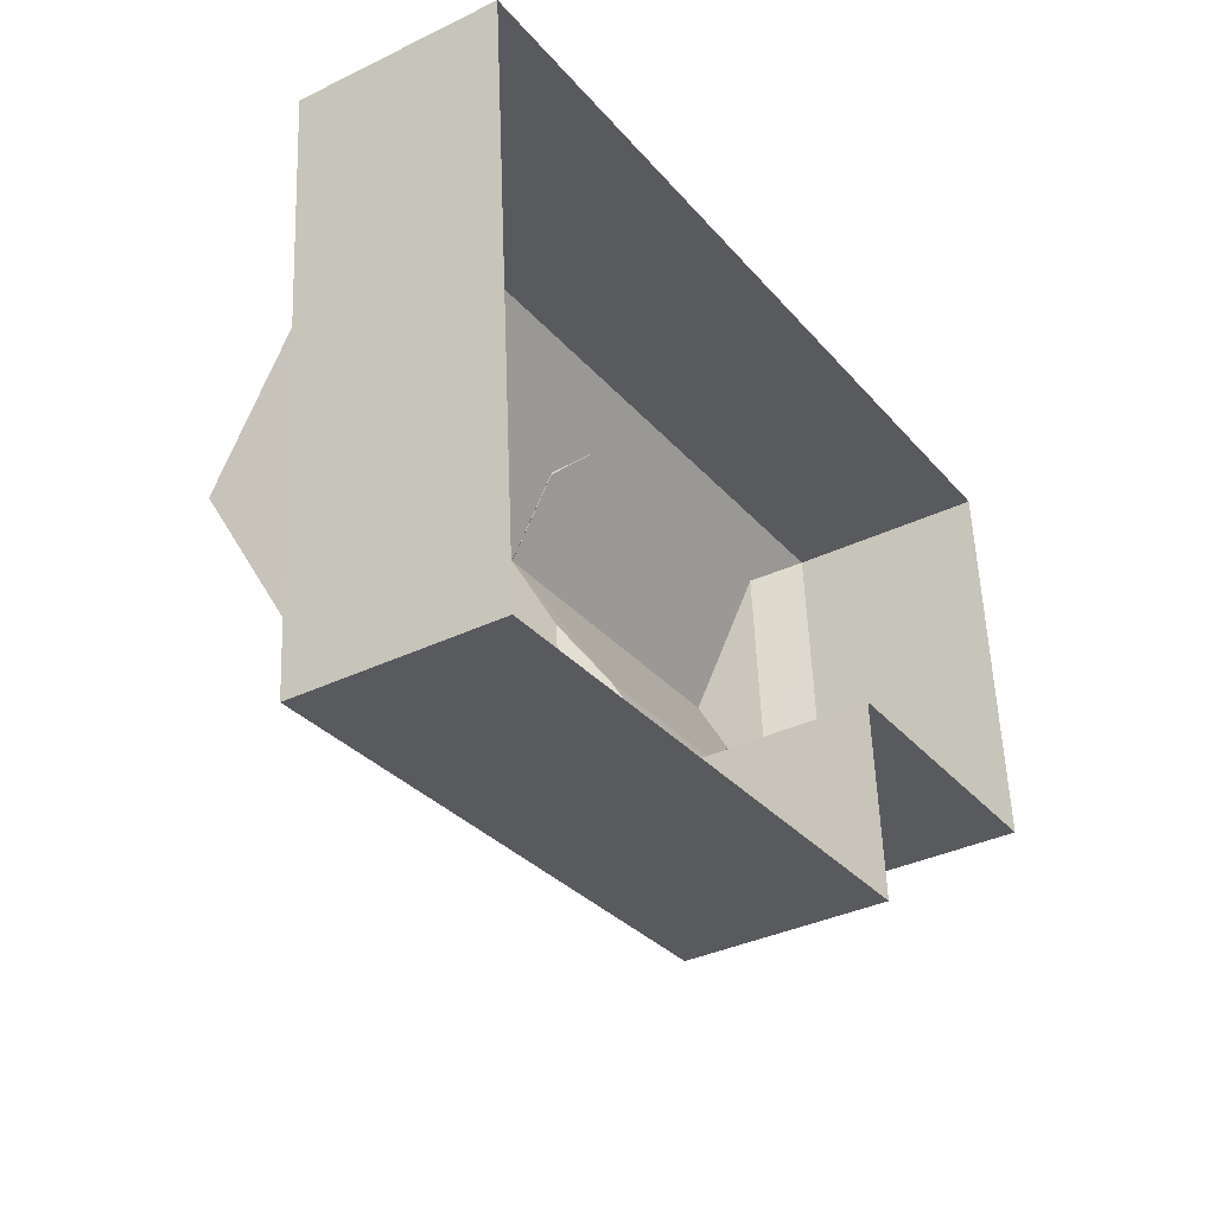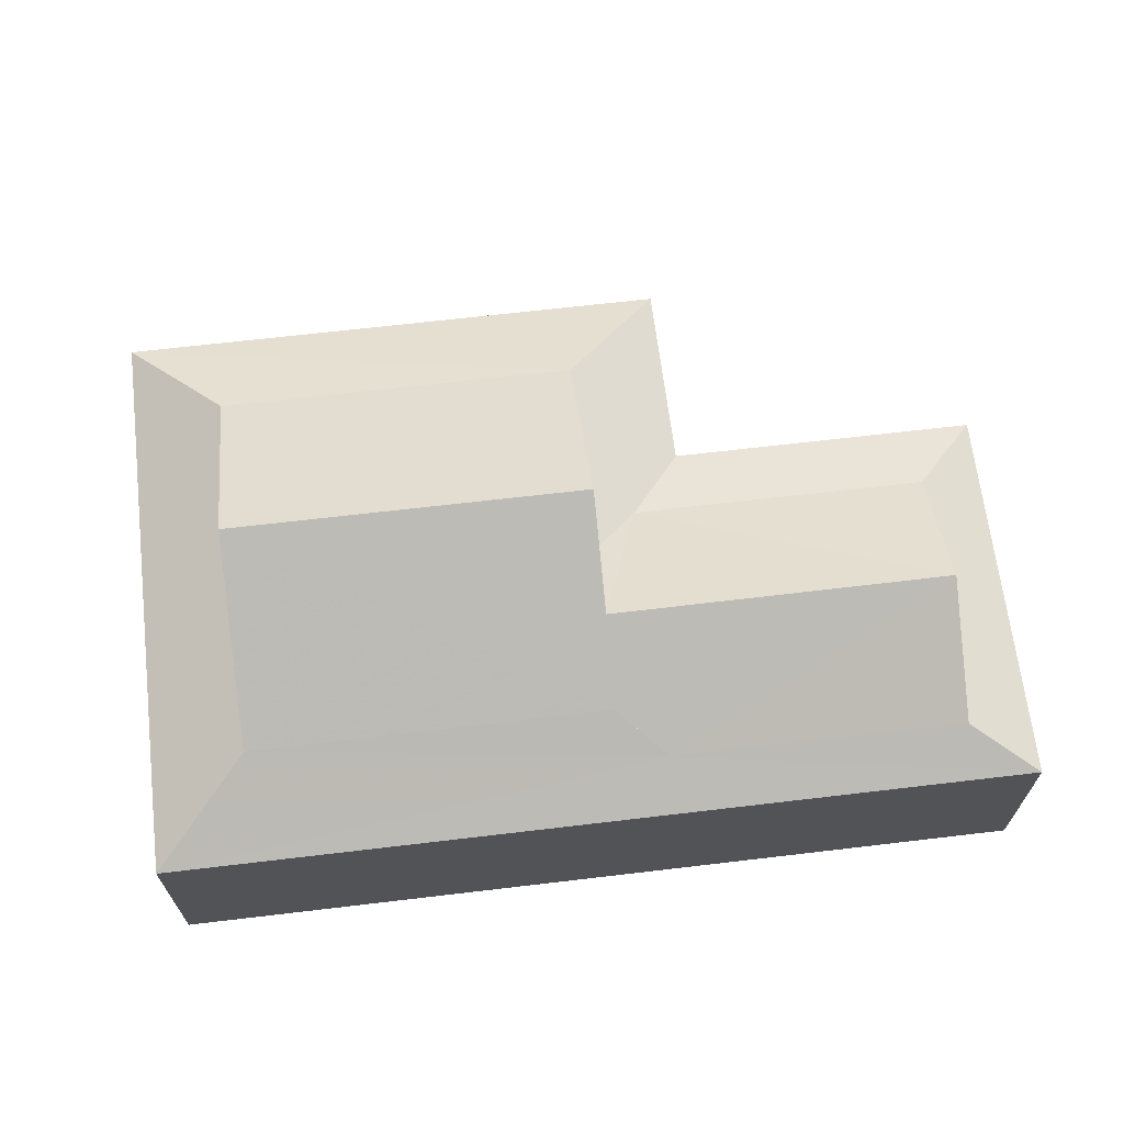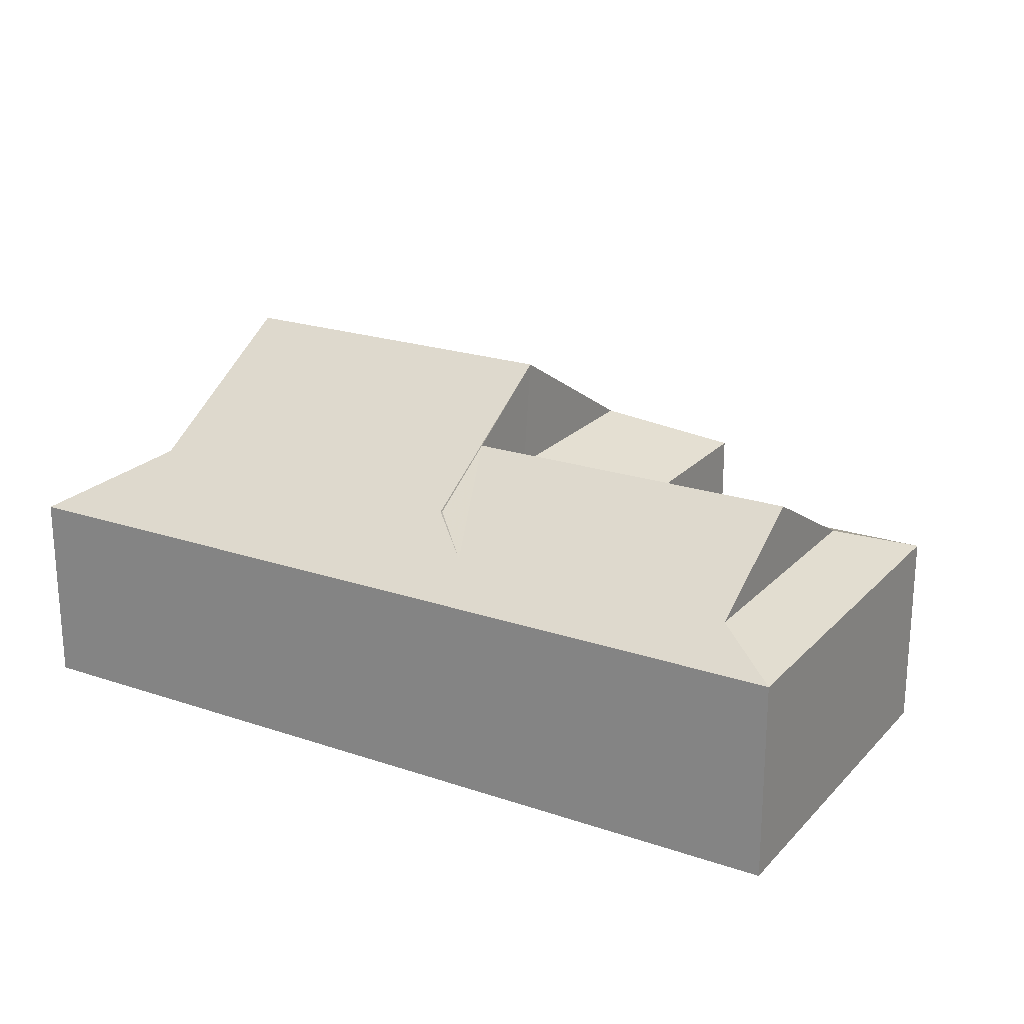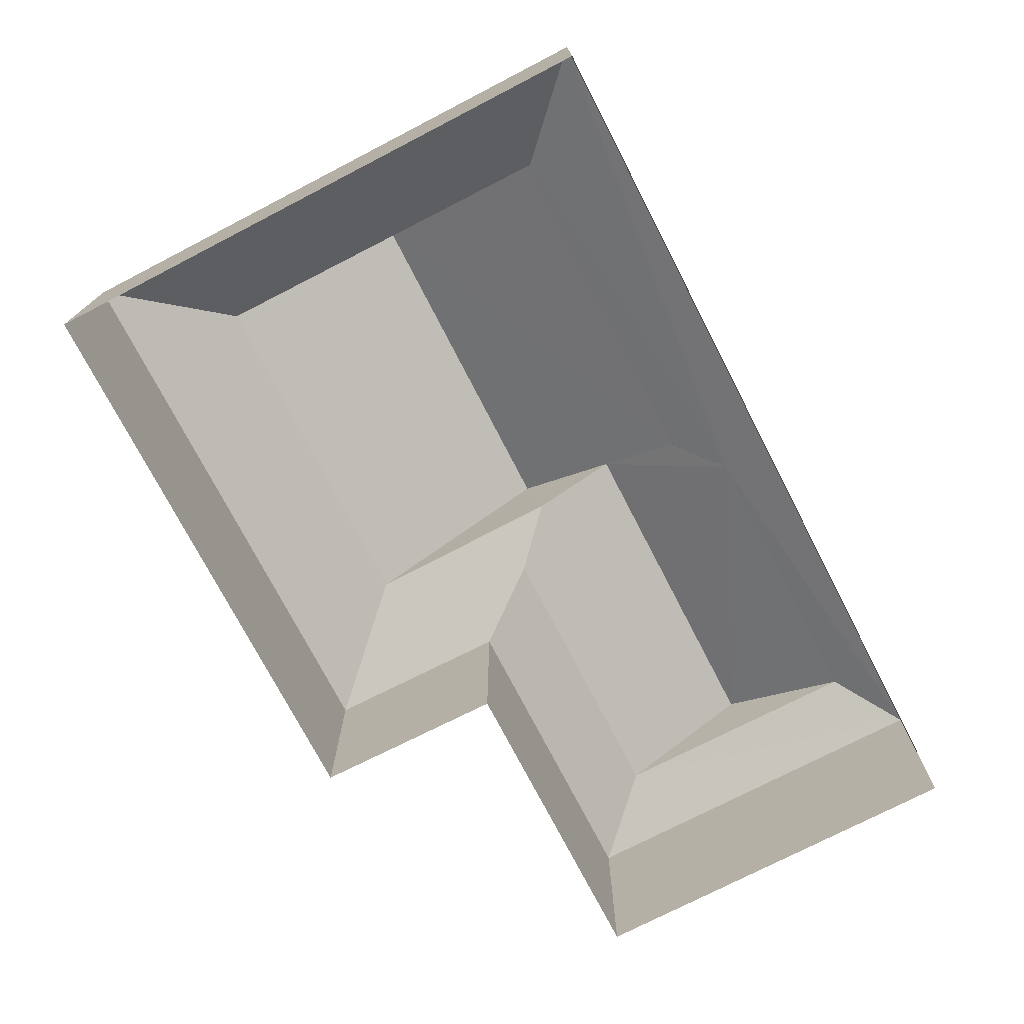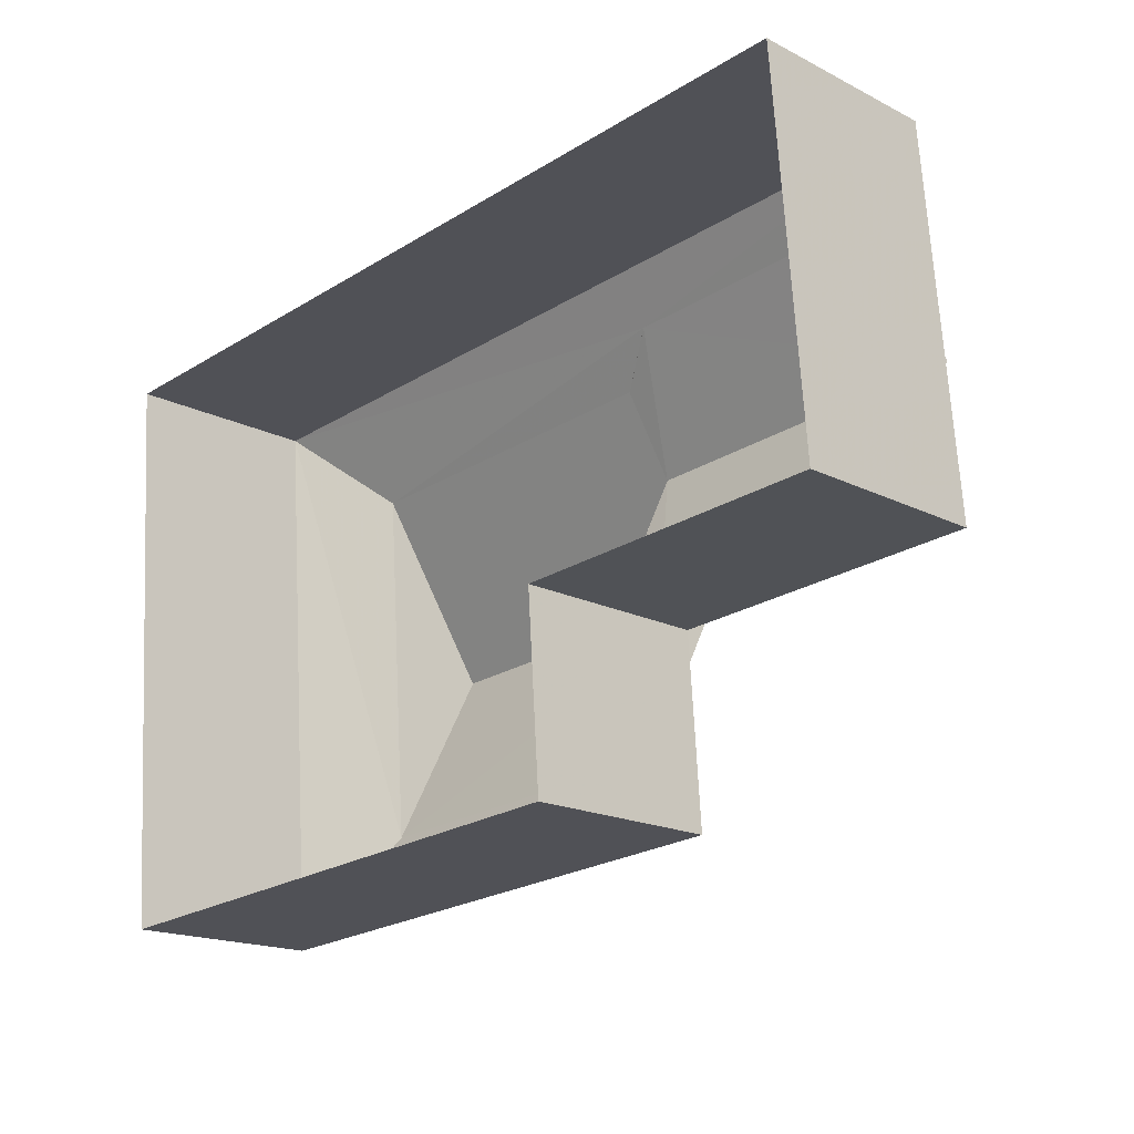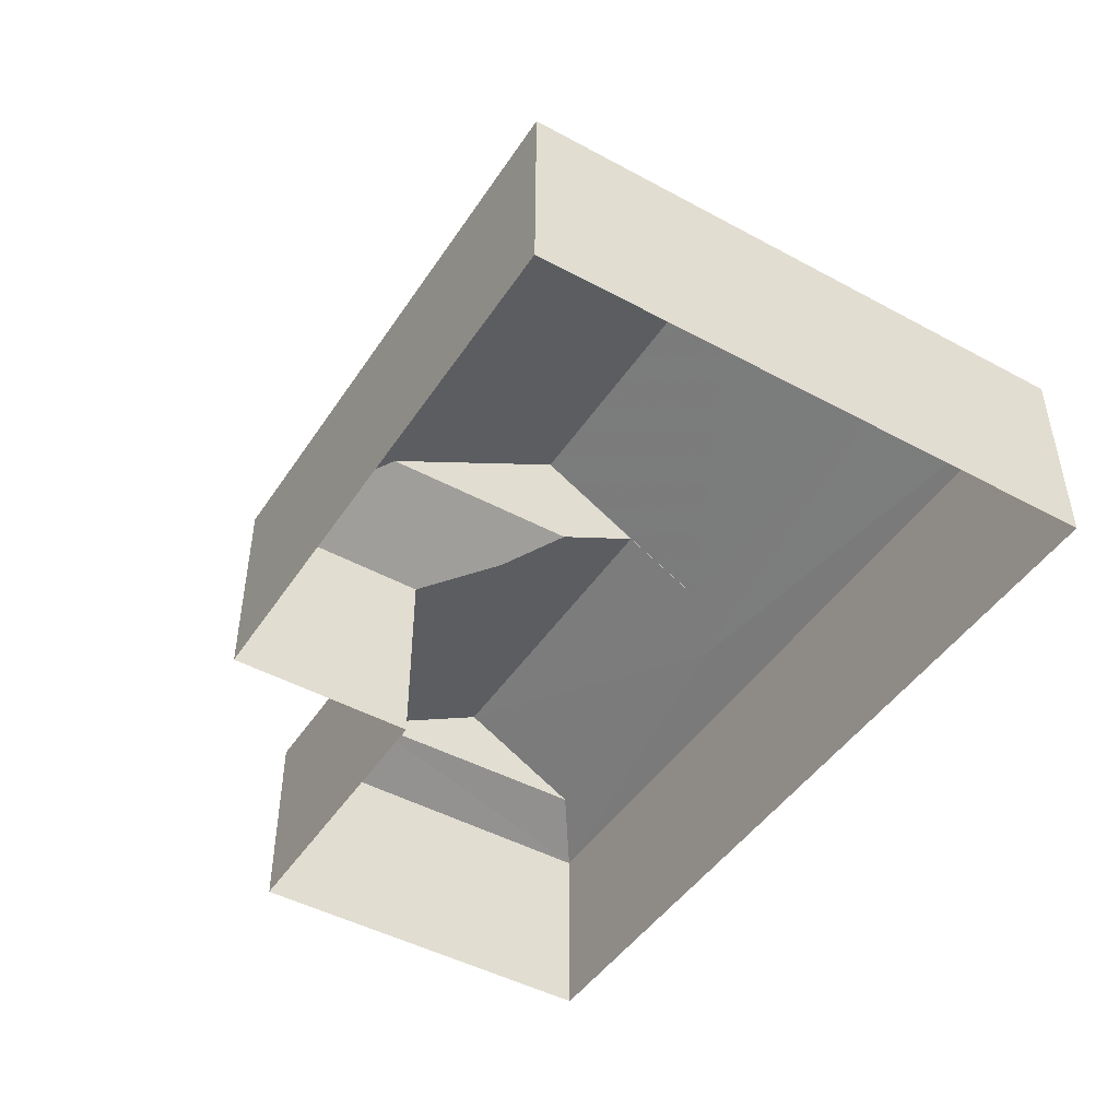
<metadata>
{"format":"obj","ext":"obj","renderer":"f3d","projection":"perspective","resolution":1024,"background":"white","views":[{"elev":-35.5,"azim":122.4,"up":"+Y"},{"elev":66.5,"azim":168.9,"up":"+Z"},{"elev":21.8,"azim":-153.7,"up":"+Z"},{"elev":-74.2,"azim":113.0,"up":"+Z"},{"elev":-17.8,"azim":-134.7,"up":"+Y"},{"elev":-46.2,"azim":54.0,"up":"+Z"}]}
</metadata>
<code>
v -3.728e+05 -1.038e+05 30.77
v -3.728e+05 -1.038e+05 30.77
v -3.728e+05 -1.038e+05 30.77
v -3.728e+05 -1.038e+05 30.77
v -3.728e+05 -1.038e+05 30.77
v -3.728e+05 -1.038e+05 30.77
v -3.728e+05 -1.038e+05 35.68
v -3.728e+05 -1.038e+05 34.61
v -3.728e+05 -1.038e+05 35.68
v -3.728e+05 -1.038e+05 34.61
v -3.728e+05 -1.038e+05 35.17
v -3.728e+05 -1.038e+05 34.61
v -3.728e+05 -1.038e+05 34.61
v -3.728e+05 -1.038e+05 35.17
v -3.728e+05 -1.038e+05 37.77
v -3.728e+05 -1.038e+05 37.77
v -3.728e+05 -1.038e+05 34.61
v -3.728e+05 -1.038e+05 35.17
v -3.728e+05 -1.038e+05 35.68
v -3.728e+05 -1.038e+05 35.68
v -3.728e+05 -1.038e+05 36.58
v -3.728e+05 -1.038e+05 35.18
v -3.728e+05 -1.038e+05 36.58
v -3.728e+05 -1.038e+05 35.68
v -3.728e+05 -1.038e+05 34.61
v -3.728e+05 -1.038e+05 35.68
f 1 2 3
f 2 4 3
f 3 5 6
f 3 4 5
f 7 8 9
f 7 10 8
f 11 12 13
f 14 11 13
f 15 7 9
f 16 15 9
f 17 12 11
f 18 17 11
f 16 19 20
f 15 16 20
f 18 21 22
f 21 23 22
f 23 24 22
f 22 24 20
f 20 19 22
f 19 25 22
f 22 17 18
f 22 25 17
f 11 14 21
f 14 26 23
f 14 23 21
f 9 25 19
f 9 8 25
f 26 14 7
f 7 13 10
f 7 14 13
f 25 4 2
f 17 25 2
f 21 18 11
f 3 13 12
f 1 3 12
f 16 9 19
f 10 3 6
f 10 13 3
f 7 15 26
f 23 20 24
f 26 15 23
f 23 15 20
f 17 2 1
f 12 17 1
f 25 5 4
f 25 8 5
f 8 6 5
f 8 10 6

</code>
